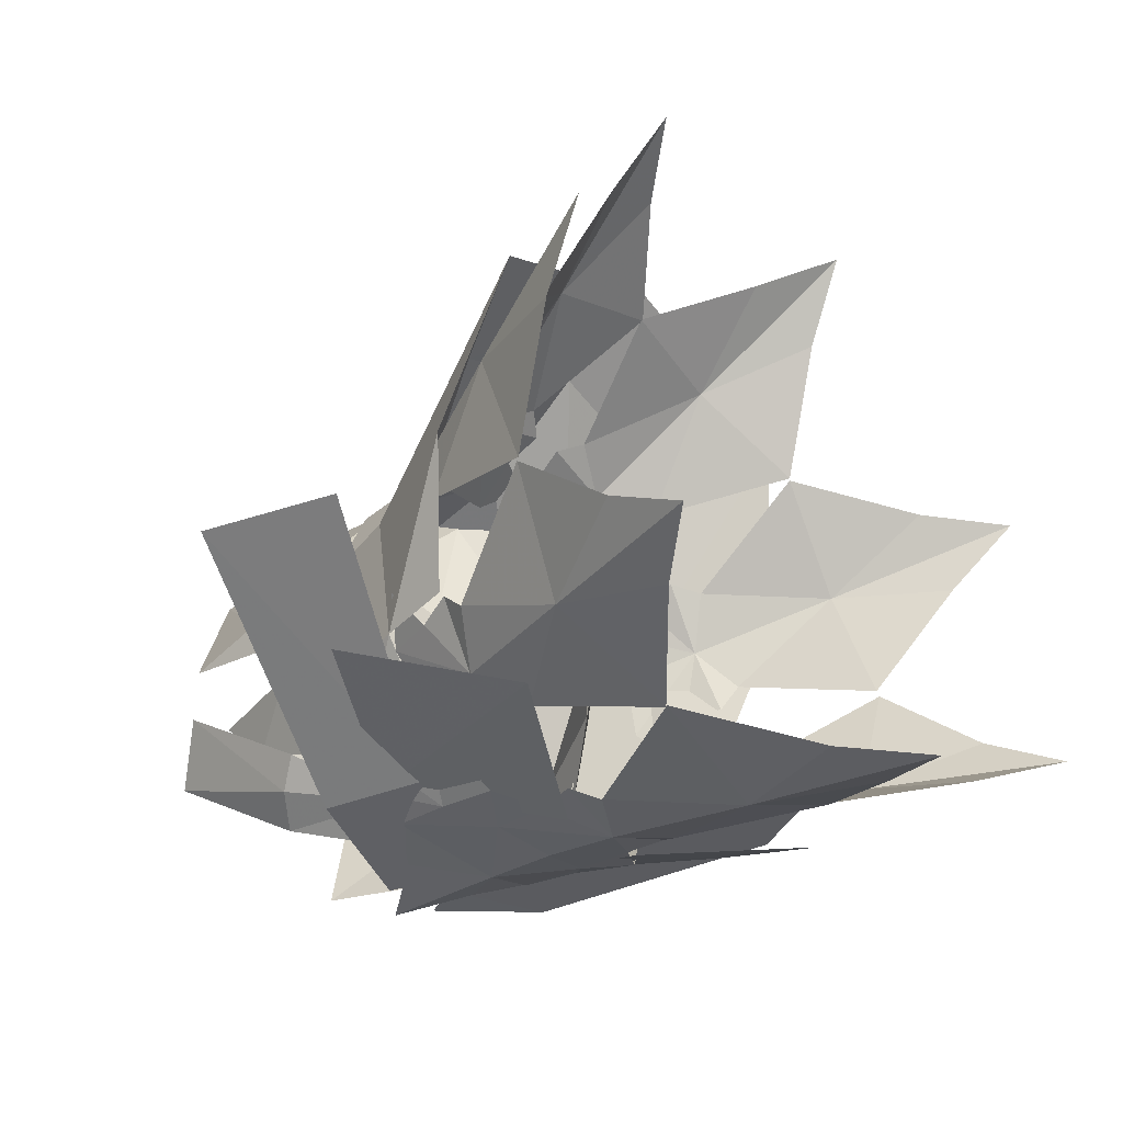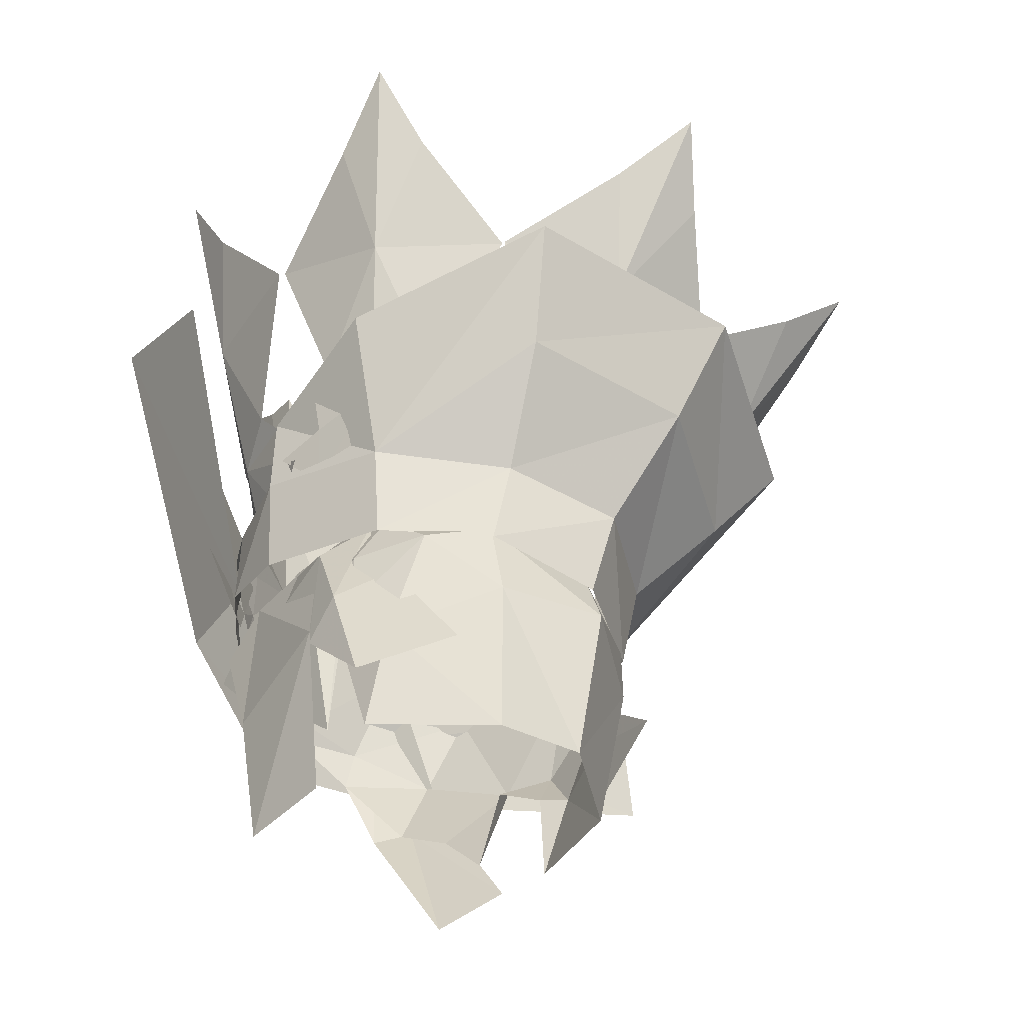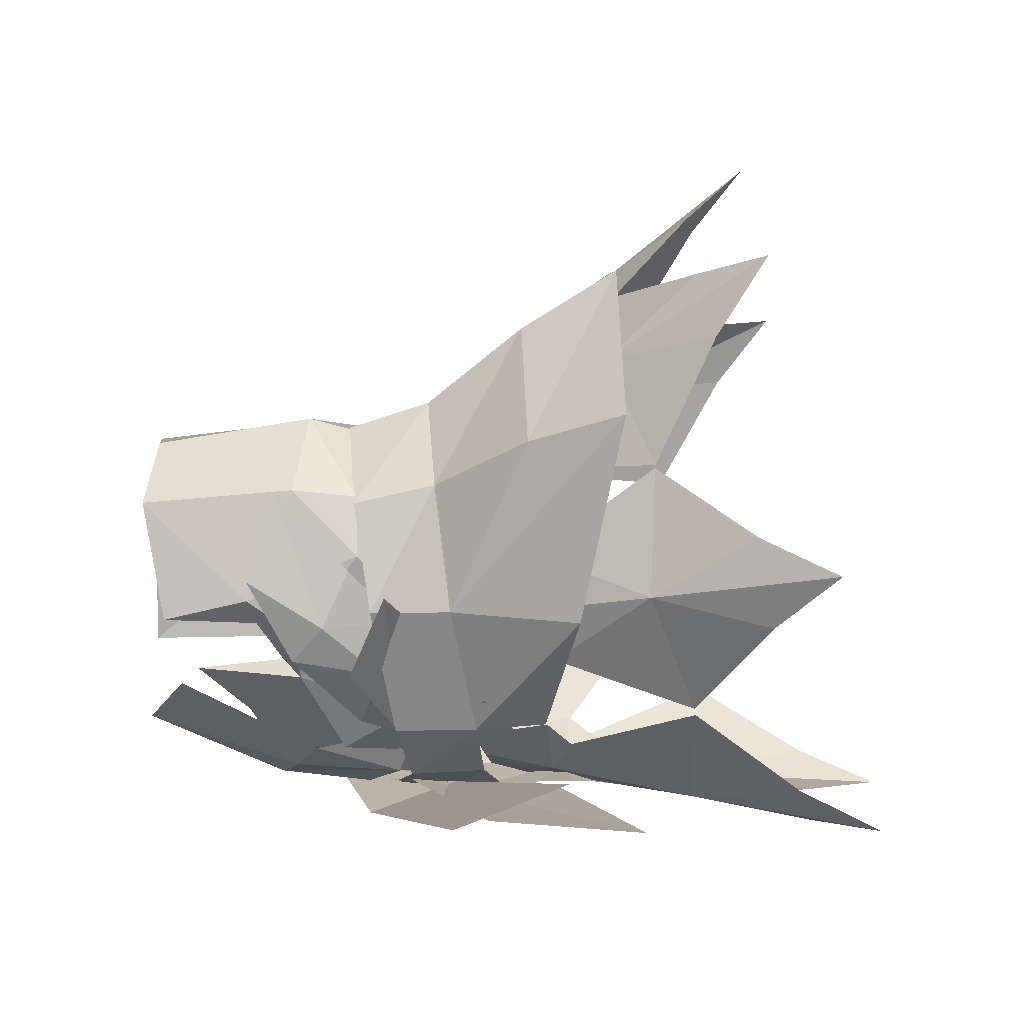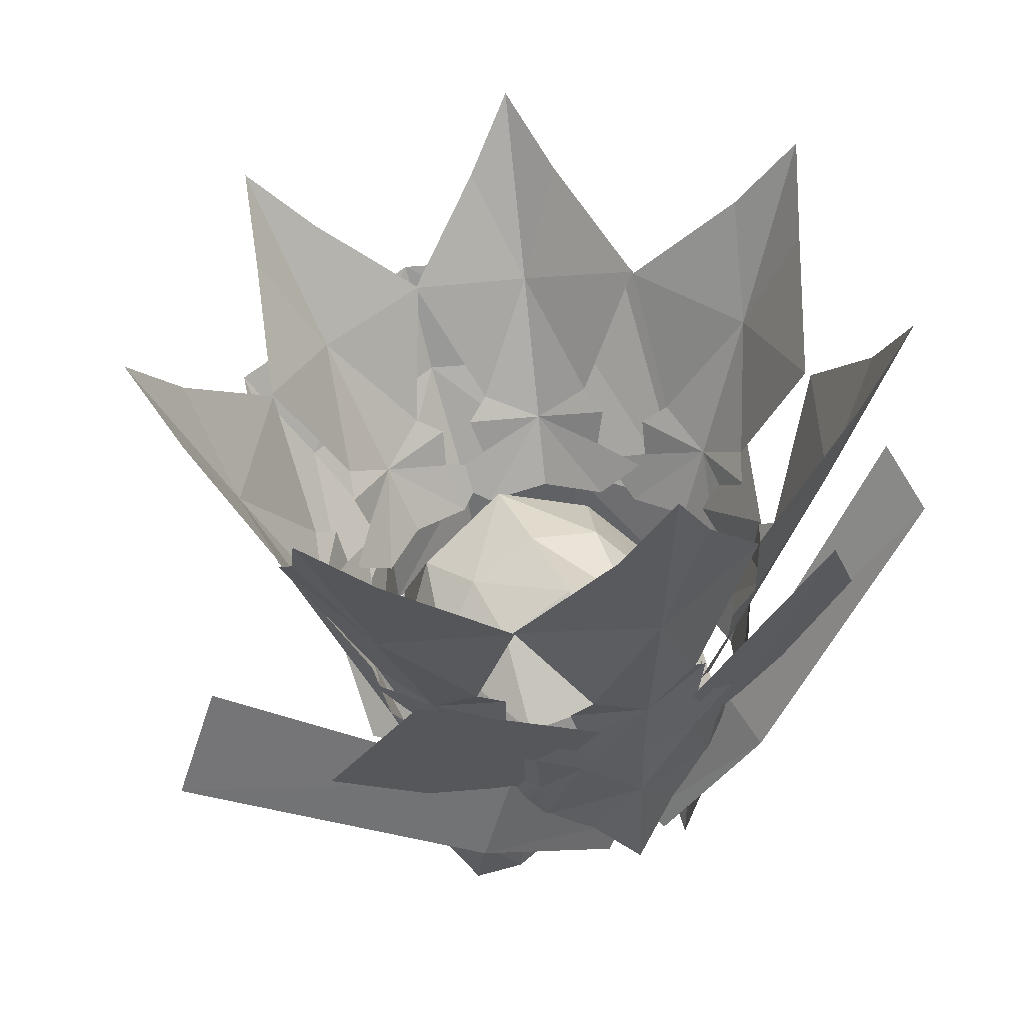
<metadata>
{"format":"obj","ext":"obj","renderer":"f3d","projection":"perspective","resolution":1024,"background":"white","views":[{"elev":-30.1,"azim":-51.1,"up":"+Y"},{"elev":-46.5,"azim":126.4,"up":"+Z"},{"elev":24.0,"azim":-90.3,"up":"+Y"},{"elev":52.4,"azim":-24.6,"up":"+Z"}]}
</metadata>
<code>
g liuguang
v -0.06745 -4.187 91.44
v -0.06745 -4.287 92.7
v -0.3946 -4.156 91.97
v -0.7561 -4.03 92.56
v -0.7561 -4.03 92.56
v -0.7667 -4.029 92.74
v -0.3342 -4.257 93.41
v -0.06745 -4.354 93.83
v 0.1957 -4.257 93.4
v 0.6069 -4.048 92.74
v 0.6127 -4.042 92.57
v 0.2566 -4.157 91.98
v 5.012 -1.679 90.85
v 5.47 -1.699 92.03
v 4.944 -1.888 91.43
v 4.817 -2.051 92.05
v 4.865 -2.05 92.21
v 5.497 -1.847 92.74
v 5.847 -1.703 93.06
v 5.818 -1.461 92.64
v 5.73 -1.052 92.02
v 5.672 -1.031 91.81
v 5.672 -1.031 91.81
v 5.357 -1.399 91.3
v 5.974 3.747 89.73
v 6.499 4.137 90.85
v 6.248 3.602 90.31
v 6.446 3.406 90.94
v 6.511 3.488 91.1
v 6.783 4.084 91.52
v 6.916 4.456 91.8
v 6.618 4.561 91.44
v 6.091 4.696 90.89
v 6.01 4.647 90.7
v 6.034 4.203 90.2
v 2.412 7.702 88.9
v 2.63 8.492 89.9
v 2.759 7.865 89.43
v 3.093 7.963 90.02
v 3.093 7.963 90.02
v 3.114 8.066 90.15
v 2.943 8.746 90.52
v 2.809 9.16 90.77
v 2.483 8.962 90.43
v 1.995 8.632 89.96
v 1.943 8.514 89.79
v 2.199 8.143 89.34
v -2.551 7.718 88.92
v -2.765 8.492 89.9
v -2.33 8.14 89.34
v -2.062 8.493 89.76
v -2.102 8.638 89.96
v -2.611 8.984 90.45
v -2.952 9.189 90.8
v -3.081 8.748 90.53
v -3.227 8.085 90.14
v -3.195 7.975 89.98
v -2.89 7.883 89.45
v -6.113 3.75 89.74
v -6.634 4.137 90.85
v -6.168 4.203 90.19
v -6.118 4.686 90.7
v -6.202 4.729 90.89
v -6.755 4.569 91.45
v -7.054 4.458 91.8
v -6.922 4.084 91.53
v -6.646 3.494 91.1
v -6.579 3.455 90.92
v -6.579 3.455 90.92
v -6.387 3.611 90.32
v -5.149 -1.679 90.85
v -5.605 -1.699 92.03
v -5.491 -1.398 91.3
v -5.804 -1.026 91.79
v -5.863 -1.056 92.02
v -5.949 -1.464 92.63
v -5.971 -1.703 93.03
v -5.631 -1.843 92.72
v -5.021 -2.038 92.21
v -4.968 -2.036 92.01
v -4.968 -2.036 92.01
v -5.088 -1.884 91.44
f 1 2 3
f 2 4 5
f 5 3 2
f 6 2 7
f 7 2 8
f 8 2 9
f 9 2 10
f 11 2 12
f 12 2 1
f 11 10 2
f 2 6 4
f 13 14 15
f 16 14 17
f 17 14 18
f 18 14 19
f 19 14 20
f 20 14 21
f 14 22 23
f 23 21 14
f 24 14 13
f 16 15 14
f 14 24 22
f 25 26 27
f 28 27 26
f 29 26 30
f 30 26 31
f 31 26 32
f 32 26 33
f 34 26 35
f 35 26 25
f 34 33 26
f 26 29 28
f 36 37 38
f 37 39 40
f 40 38 37
f 41 37 42
f 42 37 43
f 43 37 44
f 44 37 45
f 46 37 47
f 47 37 36
f 46 45 37
f 37 41 39
f 48 49 50
f 51 49 52
f 52 49 53
f 53 49 54
f 54 49 55
f 55 49 56
f 57 56 49
f 58 49 48
f 51 50 49
f 49 58 57
f 59 60 61
f 62 60 63
f 63 60 64
f 64 60 65
f 65 60 66
f 66 60 67
f 60 68 69
f 69 67 60
f 70 60 59
f 62 61 60
f 60 70 68
f 71 72 73
f 74 72 75
f 75 72 76
f 76 72 77
f 77 72 78
f 78 72 79
f 72 80 81
f 81 79 72
f 82 72 71
f 74 73 72
f 72 82 80
g common_hair_male_3029
v 3.524 -2.245 85.2
v 3.69 -2.039 87.01
v 2.235 -3.279 86.28
v 2.827 -2.761 84.84
v 2.513 5.23 85.83
v 4.512 2.795 86.23
v 3.928 2.492 84.28
v 2.513 4.75 83.87
v -0.06748 6.347 85.63
v -0.06748 5.679 83.67
v 4.725 -0.2695 86.83
v 3.524 -2.245 85.2
v 4.131 -0.6279 84.85
v 2.105 -3.26 84.91
v 1.371 -3.69 87.11
v -0.06745 -4.01 85.73
v 0.2543 -3.802 84.14
v 0.6779 -3.944 83.36
v 3.656 -3.225 84.16
v 2.777 -2.844 86.27
v 9.905 0.06775 86.36
v 8.707 0.5395 88.97
v 3.734 6.862 88.07
v 4.955 8.025 90.29
v 4.512 2.795 86.23
v 2.513 5.23 85.83
v -0.06749 8.307 87.95
v -0.06748 6.347 85.63
v 5.011 0.03354 88.5
v 4.725 -0.2695 86.83
v 6.043 3.263 89.27
v 5.092 -2.97 91.01
v 1.108 -3.939 88.85
v 2.782 -2.694 85.04
v 6.765 -1.597 87.13
v -2.37 -3.279 86.28
v -3.885 -1.953 87.02
v -3.719 -2.159 85.21
v -2.962 -2.761 84.84
v -2.648 5.23 85.83
v -2.648 4.75 83.87
v -4.063 2.492 84.28
v -4.647 2.795 86.23
v -4.86 -0.2695 86.83
v -4.265 -0.628 84.85
v -3.719 -2.159 85.21
v -3.885 -1.953 87.02
v -2.24 -3.26 84.91
v -1.506 -3.69 87.11
v -0.3892 -3.802 84.14
v -2.912 -2.844 86.27
v -3.791 -3.225 84.16
v -0.8128 -3.944 83.36
v -8.842 0.5394 88.97
v -10.04 0.0677 86.36
v -5.09 8.025 90.29
v -3.869 6.862 88.07
v -4.647 2.795 86.23
v -6.178 3.263 89.27
v -2.648 5.23 85.83
v -4.86 -0.2695 86.83
v -5.146 0.0335 88.5
v -5.227 -2.97 91.01
v -6.9 -1.597 87.13
v -2.917 -2.694 85.04
v -1.243 -3.939 88.85
v 1.41 -3.642 88.41
v -0.06745 -4.005 89.14
v -0.06745 -3.944 87.38
v -1.545 -3.642 88.41
v -0.0675 9.798 90.25
v 4.166 -0.3636 86.53
v 4.615 -0.3179 87.74
v 4.185 -1.642 88.7
v 3.545 -1.614 87.04
v 4.185 -1.642 88.7
v 2.784 -2.54 88.41
v 2.383 -2.527 87.18
v 3.545 -1.614 87.04
v 3.55 3.736 85.86
v 4.01 4.147 87
v 5.059 3.066 87.76
v 4.342 2.533 86.22
v 5.059 3.066 87.76
v 4.977 1.4 87.5
v 4.492 1.061 86.35
v 4.342 2.533 86.22
v 0.2918 5.501 85.49
v 0.4525 6.274 86.52
v 2.023 6.297 87.14
v 1.721 5.205 85.77
v 2.023 6.297 87.14
v 3.076 4.988 86.97
v 2.846 4.249 85.93
v 1.721 5.205 85.77
v -4.32 -1.642 88.7
v -4.75 -0.3179 87.74
v -4.301 -0.3636 86.53
v -3.68 -1.614 87.04
v -2.518 -2.527 87.18
v -2.919 -2.54 88.41
v -4.32 -1.642 88.7
v -3.68 -1.614 87.04
v -5.194 3.066 87.76
v -4.145 4.147 87
v -3.685 3.736 85.86
v -4.477 2.533 86.22
v -4.627 1.061 86.35
v -5.112 1.4 87.5
v -5.194 3.066 87.76
v -4.477 2.533 86.22
v -2.158 6.297 87.14
v -0.5874 6.274 86.52
v -0.4268 5.501 85.49
v -1.856 5.205 85.77
v -2.981 4.249 85.93
v -3.211 4.988 86.97
v -2.158 6.297 87.14
v -1.856 5.205 85.77
v 1.025 -3.669 84.22
v -0.06744 -4.172 82.87
v 2.448 -3.428 87.81
v -1.16 -3.669 84.22
v -2.583 -3.428 87.81
v -0.06745 -4.286 92.7
v 1.206 -3.776 89.84
v 2.816 -3.264 92.85
v 1.635 -3.503 89.27
v 0.9727 -4.169 95.47
v -0.06745 -4.566 97.36
v -3.041 -3.19 92.85
v -1.341 -3.776 89.84
v -1.77 -3.503 89.27
v -1.108 -4.169 95.47
v 5.469 -1.699 92.03
v 5.02 -0.5085 89.13
v 6.618 1.159 91.96
v 4.915 -0.0261 88.54
v 6.867 -0.741 94.45
v 7.085 -1.716 96.41
v 4.89 0.6162 87.01
v 5.469 -1.699 92.03
v 2.878 -3.202 92.81
v 3.443 -2.424 89.7
v 2.806 -2.587 89.31
v 5.579 -2.305 94.92
v 7.085 -1.716 96.41
v 1.773 -3.167 88.15
v 6.499 4.137 90.85
v 4.674 4.393 88.27
v 4.703 6.596 91
v 4.101 4.566 87.79
v 6.978 5.855 93.21
v 8.302 5.516 94.93
v 3.242 4.886 86.41
v 6.499 4.137 90.85
v 6.55 1.286 91.93
v 5.507 2.025 88.7
v 5.215 1.401 88.37
v 7.659 3.921 93.56
v 8.302 5.516 94.93
v 4.888 0.2085 87.26
v 2.63 8.491 89.9
v 0.887 7.082 87.65
v -0.09718 9.093 90.18
v 0.3082 6.757 87.27
v 2.029 10.41 92.06
v 3.384 11.3 93.55
v -0.6641 6.214 86.04
v 2.63 8.491 89.9
v 4.708 6.662 91
v 3.147 5.974 88.03
v 3.331 5.274 87.78
v 3.876 9.503 92.38
v 3.384 11.3 93.55
v 3.802 4.024 86.8
v -5.604 -1.699 92.03
v -6.753 1.159 91.96
v -5.155 -0.5085 89.13
v -5.05 -0.02613 88.54
v -7.002 -0.7411 94.45
v -7.22 -1.716 96.41
v -5.025 0.6162 87.01
v -5.604 -1.699 92.03
v -3.577 -2.424 89.7
v -3.013 -3.202 92.81
v -2.94 -2.587 89.31
v -5.714 -2.305 94.92
v -7.22 -1.716 96.41
v -1.908 -3.167 88.15
v -6.633 4.137 90.85
v -4.838 6.596 91
v -4.809 4.393 88.27
v -4.236 4.566 87.79
v -7.113 5.855 93.21
v -8.437 5.516 94.93
v -3.377 4.886 86.41
v -6.633 4.137 90.85
v -5.642 2.025 88.7
v -6.685 1.285 91.93
v -5.35 1.401 88.37
v -7.794 3.921 93.56
v -8.437 5.516 94.93
v -5.023 0.2084 87.26
v -2.765 8.491 89.9
v -0.03781 9.093 90.18
v -1.022 7.082 87.65
v -0.4432 6.757 87.27
v -2.164 10.41 92.06
v -3.519 11.3 93.55
v 0.5291 6.214 86.04
v -2.765 8.491 89.9
v -3.282 5.974 88.03
v -4.843 6.662 91
v -3.466 5.274 87.78
v -4.011 9.503 92.38
v -3.519 11.3 93.55
v -3.937 4.024 86.8
v 2.323 4.878 82.33
v 1.937 4.575 78.66
v 0.01358 5.245 78.88
v -0.03528 5.915 82.67
v 0.01358 5.431 84.31
v 2.456 4.638 84.23
v 0.01358 4.333 87.28
v 2.179 3.683 86.39
v 0.01359 2.371 87.8
v 1.658 2.157 87.4
v 2.805 0.9417 86.23
v 1.554 0.18 87.17
v 1.863 -1.868 86.49
v 3.182 -0.5881 85.29
v 0.0136 0.2702 88.25
v 0.01361 -2.397 87.21
v 2.848 -2.586 84.13
v 2.943 -1.618 83.6
v 2.918 -1.913 81.93
v 2.953 -0.721 81.15
v 3.727 0.5622 82.52
v -1.91 4.455 78.65
v -2.296 4.948 82.36
v -2.428 4.837 83.93
v -3.422 3.701 83.97
v -3.424 2.543 85.01
v -2.237 3.725 86.4
v -1.641 2.195 87.17
v -1.983 -1.867 86.45
v -1.674 0.18 87.43
v -2.906 1.113 86.43
v -3.348 -0.5856 85.18
v -2.108 -3.063 84.54
v -0.7069 -3.52 84.85
v -3.29 -1.617 83.54
v -2.926 -0.721 81.15
v -2.706 -1.909 81.77
v -3.7 0.5622 82.52
v -1.973 -3.182 83.5
v -3.796 1.787 82.46
v -0.7182 -3.815 84.46
v 3.517 2.38 84.96
v 3.473 3.513 83.87
v -2.896 0.6794 86.22
v -3.032 -1.46 84.97
v -1.562 -1.584 86.48
v -1.599 0.3438 87.26
v -4.723 3.201 84.66
v -4.865 1.175 83.8
v -3.029 0.8175 86.41
v -3.106 -1.376 85.17
v -1.983 -1.867 86.45
v -1.674 0.18 87.43
v -4.041 0.7881 84.48
v -4.102 2.09 83.12
v -4.043 1.166 82.37
v -3.641 -0.7034 83.97
v -3.538 1.993 84.97
v -3.496 3.336 83.74
v 1.863 -1.86 86.13
v 2.955 -1.255 85.29
v 2.56 0.7989 86.32
v 1.554 0.1836 87.02
v 3.853 0.5789 81.86
v 4.129 1.473 82.59
v 3.931 0.778 84.48
v 3.451 -0.7044 84.02
v 3.565 1.918 84.97
v 3.523 2.637 83.17
v -2.483 -2.766 84.84
v -1.902 -3.389 84.04
v -0.1062 -3.798 85.73
v -0.5983 -3.872 86.28
v -3.639 -1.456 82.85
v -3.309 -2.109 82.34
v -2.436 -1.614 85.28
v -0.5732 -2.47 86.88
v 2.748 -1.623 78.07
v 3.163 0.5058 78.12
v 4.237 0.9265 81.72
v 3.241 -1.822 81.14
v -2.598 -2.692 81.89
v 3.133 0.7638 82.06
v 3.807 1.744 82.41
v 3.295 1.218 81.44
v 3.466 2.559 81.49
v 2.864 0.44 80.04
v 1.174 -2.913 85.46
v 3.348 1.935 79.07
v 2.631 -3.201 83.58
v 3.852 1.775 83.84
v -3.109 0.7638 82.06
v -3.451 2.513 81.24
v -3.271 1.833 81.45
v -2.837 0.3775 79.91
v -3.276 1.929 79.2
v 1.174 -2.913 85.46
v 3.098 0.8751 82.53
v -3.89 3.235 81.32
v -2.901 5.18 81.94
v 3.917 2.078 80.22
v 2.929 4.096 80.83
v -2.978 -0.8911 78.7
v -3.696 0.4067 79.6
v 0.9705 -1.866 86.91
v 1.107 -2.824 85.86
v 3.52 0.369 85.04
v 3.08 -1.817 84.86
v 1.584 -1.957 86.67
v 2.884 -2.834 83.9
v 0.5899 -2.738 86.22
v 1.479 -0.1637 86.96
f 83 84 85
f 83 85 86
f 87 88 89
f 87 89 90
f 91 87 90
f 91 90 92
f 93 84 94
f 93 94 95
f 88 93 95
f 88 95 89
f 96 85 97
f 96 97 98
f 99 100 101
f 99 101 102
f 102 101 103
f 102 103 104
f 105 106 107
f 105 107 108
f 109 105 108
f 109 108 110
f 111 112 107
f 111 107 113
f 114 115 116
f 114 116 117
f 118 119 120
f 118 120 121
f 122 123 124
f 122 124 125
f 91 92 123
f 91 123 122
f 126 127 128
f 126 128 129
f 125 124 127
f 125 127 126
f 130 98 131
f 130 131 118
f 132 133 134
f 132 134 135
f 133 136 137
f 133 137 134
f 138 139 140
f 138 140 141
f 109 110 142
f 109 142 139
f 141 140 143
f 141 143 144
f 145 146 147
f 145 147 148
f 97 149 150
f 97 150 151
f 150 152 131
f 150 131 151
f 153 106 105
f 153 105 109
f 139 138 153
f 139 153 109
f 154 155 156
f 154 156 157
f 158 159 160
f 158 160 161
f 162 163 164
f 162 164 165
f 166 167 168
f 166 168 169
f 170 171 172
f 170 172 173
f 174 175 176
f 174 176 177
f 178 179 180
f 178 180 181
f 182 183 184
f 182 184 185
f 186 187 188
f 186 188 189
f 190 191 192
f 190 192 193
f 194 195 196
f 194 196 197
f 198 199 200
f 198 200 201
f 202 98 203
f 96 98 202
f 204 85 84
f 85 96 86
f 204 97 85
f 97 151 98
f 107 106 113
f 205 203 98
f 130 205 98
f 206 119 118
f 118 121 130
f 206 118 131
f 131 98 151
f 140 139 142
f 207 208 209
f 210 150 149
f 208 207 150
f 207 209 211
f 207 211 212
f 208 150 210
f 149 97 204
f 207 213 214
f 215 152 150
f 214 150 207
f 207 216 213
f 207 212 216
f 214 215 150
f 152 206 131
f 217 218 219
f 220 156 155
f 218 217 156
f 217 219 221
f 217 221 222
f 218 156 220
f 155 154 223
f 224 225 226
f 227 159 158
f 226 158 224
f 224 228 225
f 224 229 228
f 226 227 158
f 159 230 160
f 231 232 233
f 234 164 163
f 232 231 164
f 231 233 235
f 231 235 236
f 232 164 234
f 163 162 237
f 238 239 240
f 241 167 166
f 240 166 238
f 238 242 239
f 238 243 242
f 240 241 166
f 167 244 168
f 245 246 247
f 248 172 171
f 246 245 172
f 245 247 249
f 245 249 250
f 246 172 248
f 171 170 251
f 252 253 254
f 255 175 174
f 254 174 252
f 252 256 253
f 252 257 256
f 254 255 174
f 175 258 176
f 259 260 261
f 262 179 178
f 261 178 259
f 259 263 260
f 259 264 263
f 261 262 178
f 179 265 180
f 266 267 268
f 269 184 183
f 267 266 184
f 266 268 270
f 266 270 271
f 267 184 269
f 183 182 272
f 273 274 275
f 276 187 186
f 275 186 273
f 273 277 274
f 273 278 277
f 275 276 186
f 187 279 188
f 280 281 282
f 283 192 191
f 281 280 192
f 280 282 284
f 280 284 285
f 281 192 283
f 191 190 286
f 287 288 289
f 290 195 194
f 289 194 287
f 287 291 288
f 287 292 291
f 289 290 194
f 195 293 196
f 294 295 296
f 297 200 199
f 295 294 200
f 294 296 298
f 294 298 299
f 295 200 297
f 199 198 300
f 301 302 303
f 301 303 304
f 304 305 306
f 304 306 301
f 305 307 308
f 305 308 306
f 307 309 310
f 307 310 308
f 311 312 313
f 311 313 314
f 312 315 316
f 312 316 313
f 309 315 312
f 309 312 310
f 317 318 314
f 317 314 313
f 318 319 320
f 318 320 321
f 303 322 323
f 303 323 304
f 324 305 304
f 324 304 323
f 324 325 326
f 324 326 327
f 327 307 305
f 327 305 324
f 328 309 307
f 328 307 327
f 329 330 331
f 329 331 332
f 316 315 330
f 316 330 329
f 315 309 328
f 315 328 330
f 329 333 334
f 329 334 316
f 332 335 333
f 332 333 329
f 336 337 335
f 336 335 338
f 339 333 335
f 339 335 337
f 326 325 340
f 326 340 338
f 333 339 341
f 333 341 334
f 306 308 342
f 306 342 343
f 344 345 346
f 344 346 347
f 345 344 348
f 345 348 349
f 350 351 352
f 350 352 353
f 354 355 356
f 354 356 357
f 355 354 358
f 355 358 359
f 360 361 362
f 360 362 363
f 364 365 366
f 364 366 367
f 368 366 365
f 368 365 369
f 370 371 372
f 370 372 373
f 374 375 370
f 374 370 376
f 376 370 373
f 376 373 377
f 378 379 380
f 378 380 381
f 370 375 382
f 370 382 371
f 321 383 384
f 310 312 311
f 342 311 314
f 306 343 301
f 385 386 384
f 308 311 342
f 387 383 321
f 388 313 316
f 386 389 302
f 301 386 302
f 386 385 389
f 317 388 390
f 390 319 317
f 387 321 320
f 384 391 321
f 384 386 343
f 384 383 385
f 391 318 321
f 338 340 392
f 328 331 330
f 326 332 331
f 393 325 323
f 394 340 393
f 395 338 392
f 393 322 396
f 323 322 393
f 393 396 394
f 395 336 338
f 340 325 393
f 340 394 392
f 338 332 326
f 341 397 334
f 316 334 397
f 383 387 398
f 325 324 323
f 331 327 326
f 343 386 301
f 308 310 311
f 331 328 327
f 343 342 391
f 391 314 318
f 391 342 314
f 384 343 391
f 338 335 332
f 358 354 350
f 399 355 400
f 399 356 355
f 355 359 400
f 354 357 351
f 354 351 350
f 368 362 366
f 401 402 365
f 401 365 364
f 365 402 369
f 366 361 367
f 366 362 361
f 319 318 317
f 388 317 313
f 403 375 404
f 377 373 405
f 373 372 406
f 373 406 405
f 407 408 380
f 407 409 408
f 410 409 411
f 411 409 412
f 412 409 407
f 409 410 408
f 408 410 381
f 408 381 380
f 403 382 375
f 375 374 404

</code>
